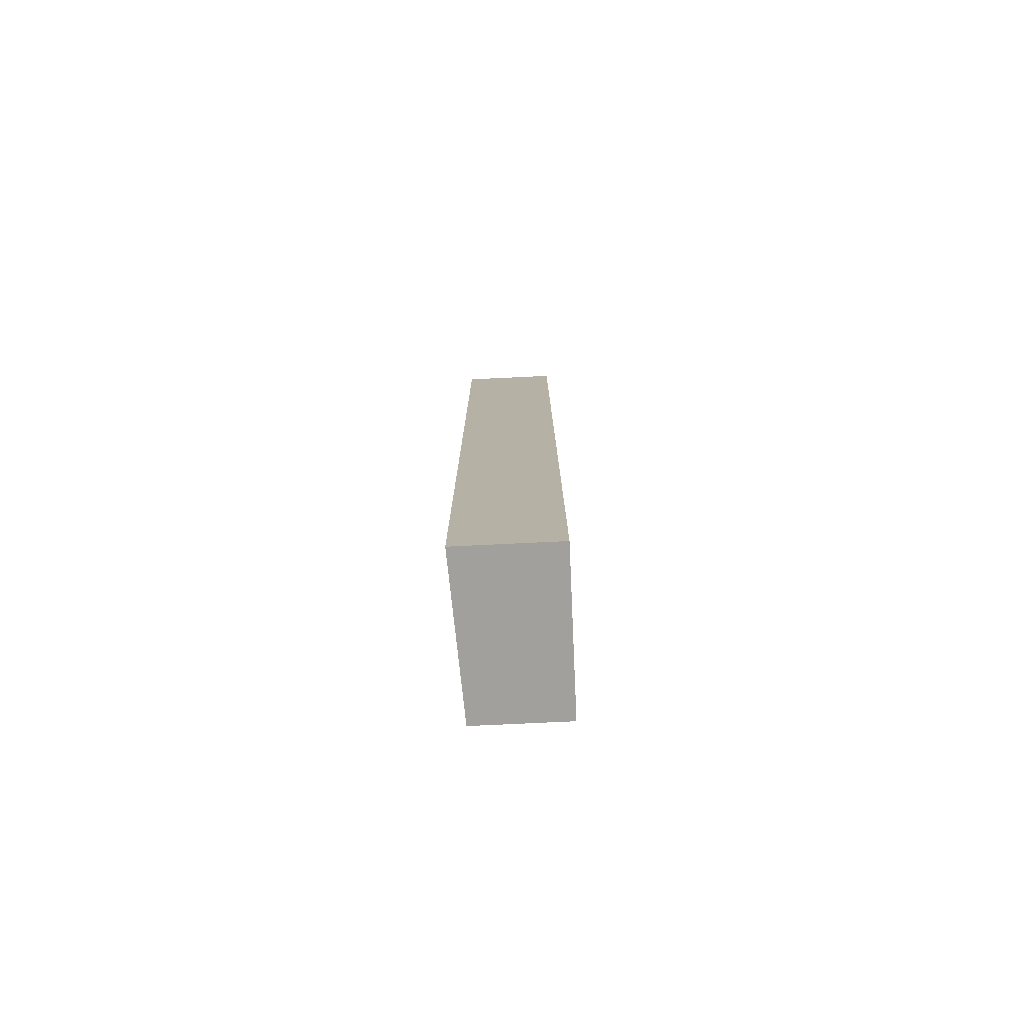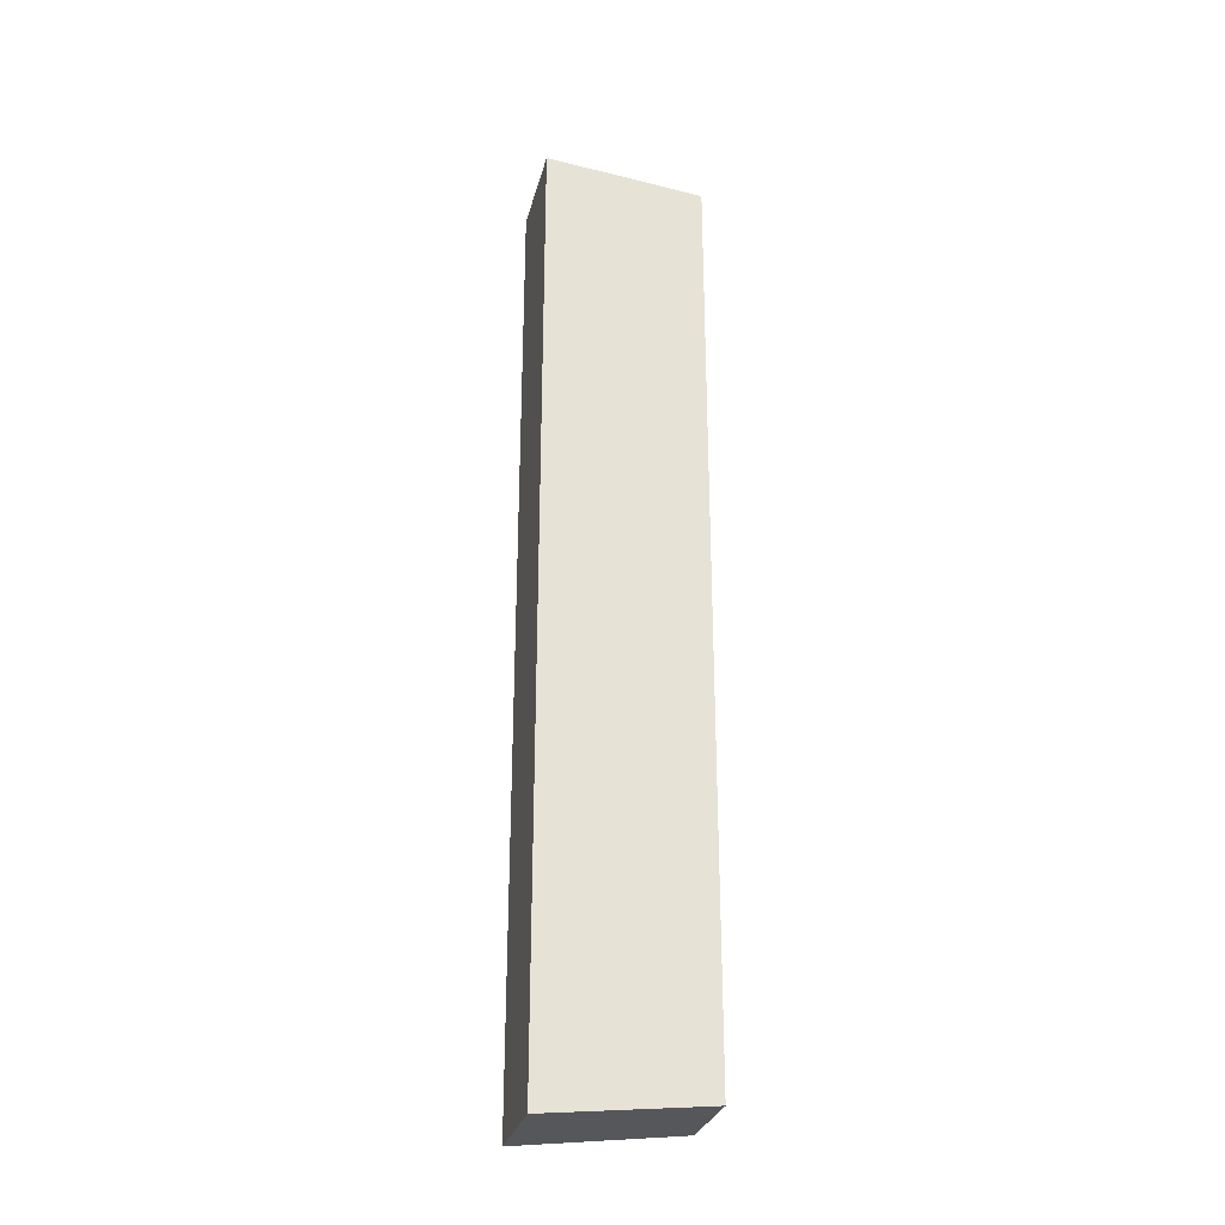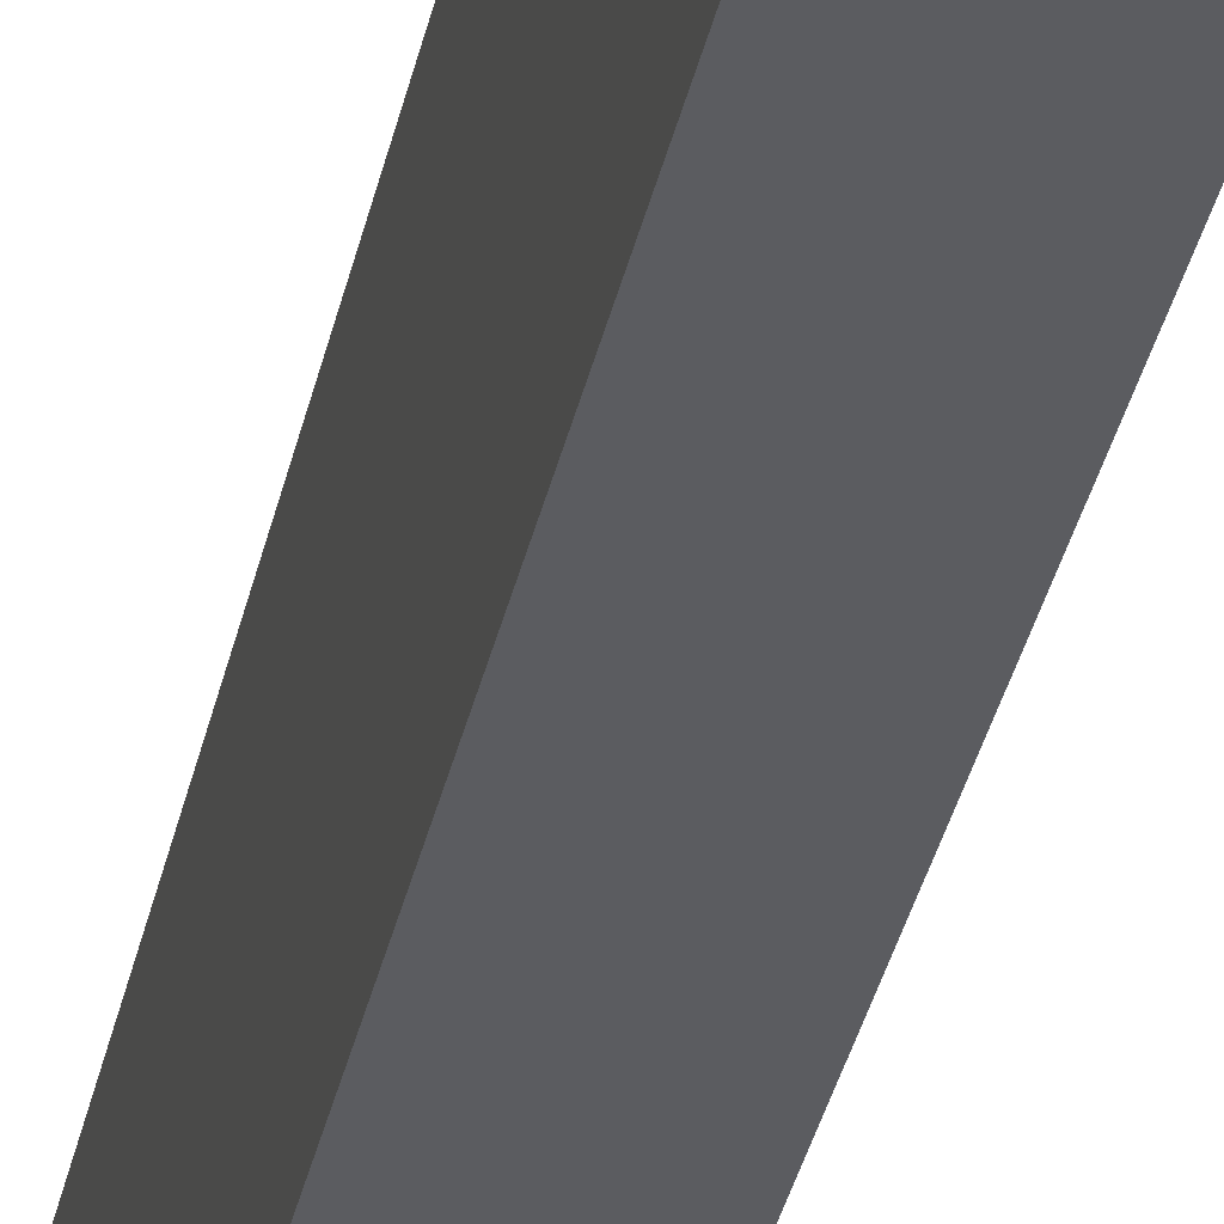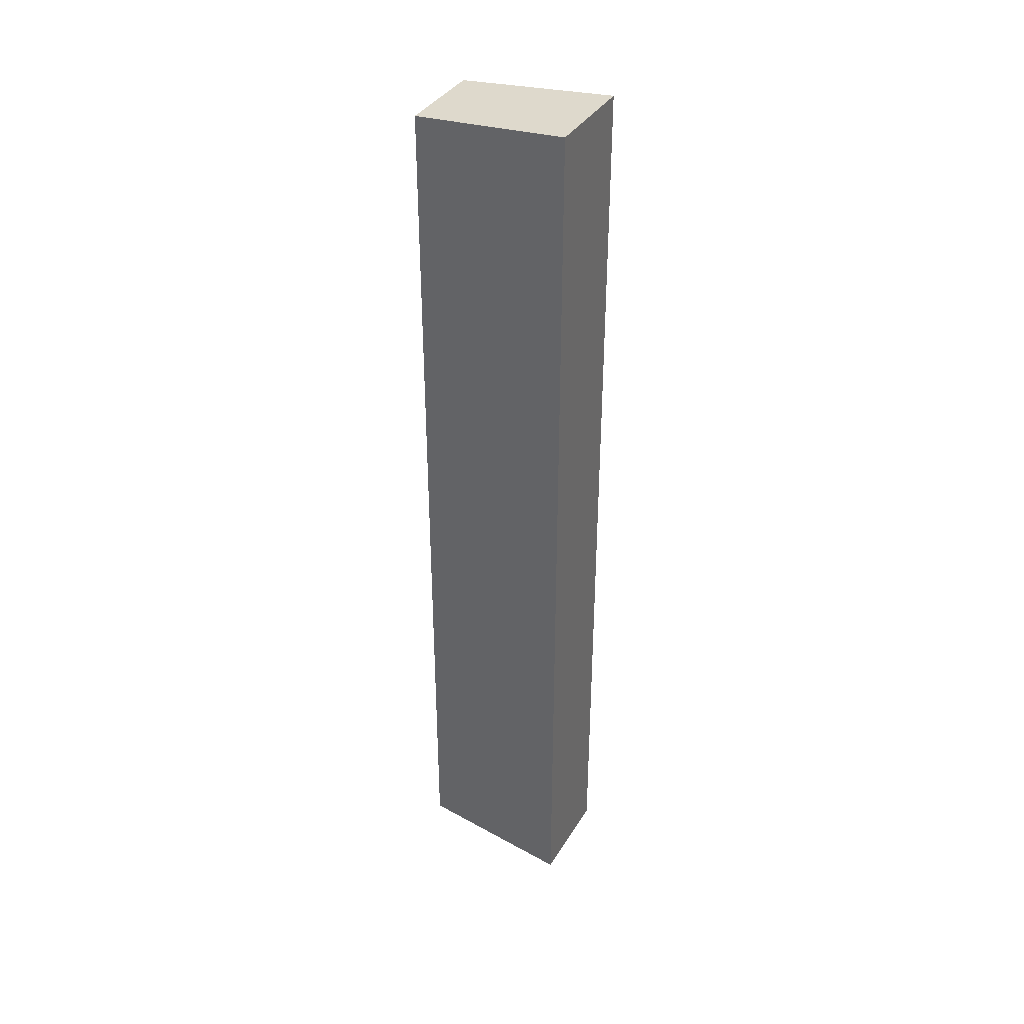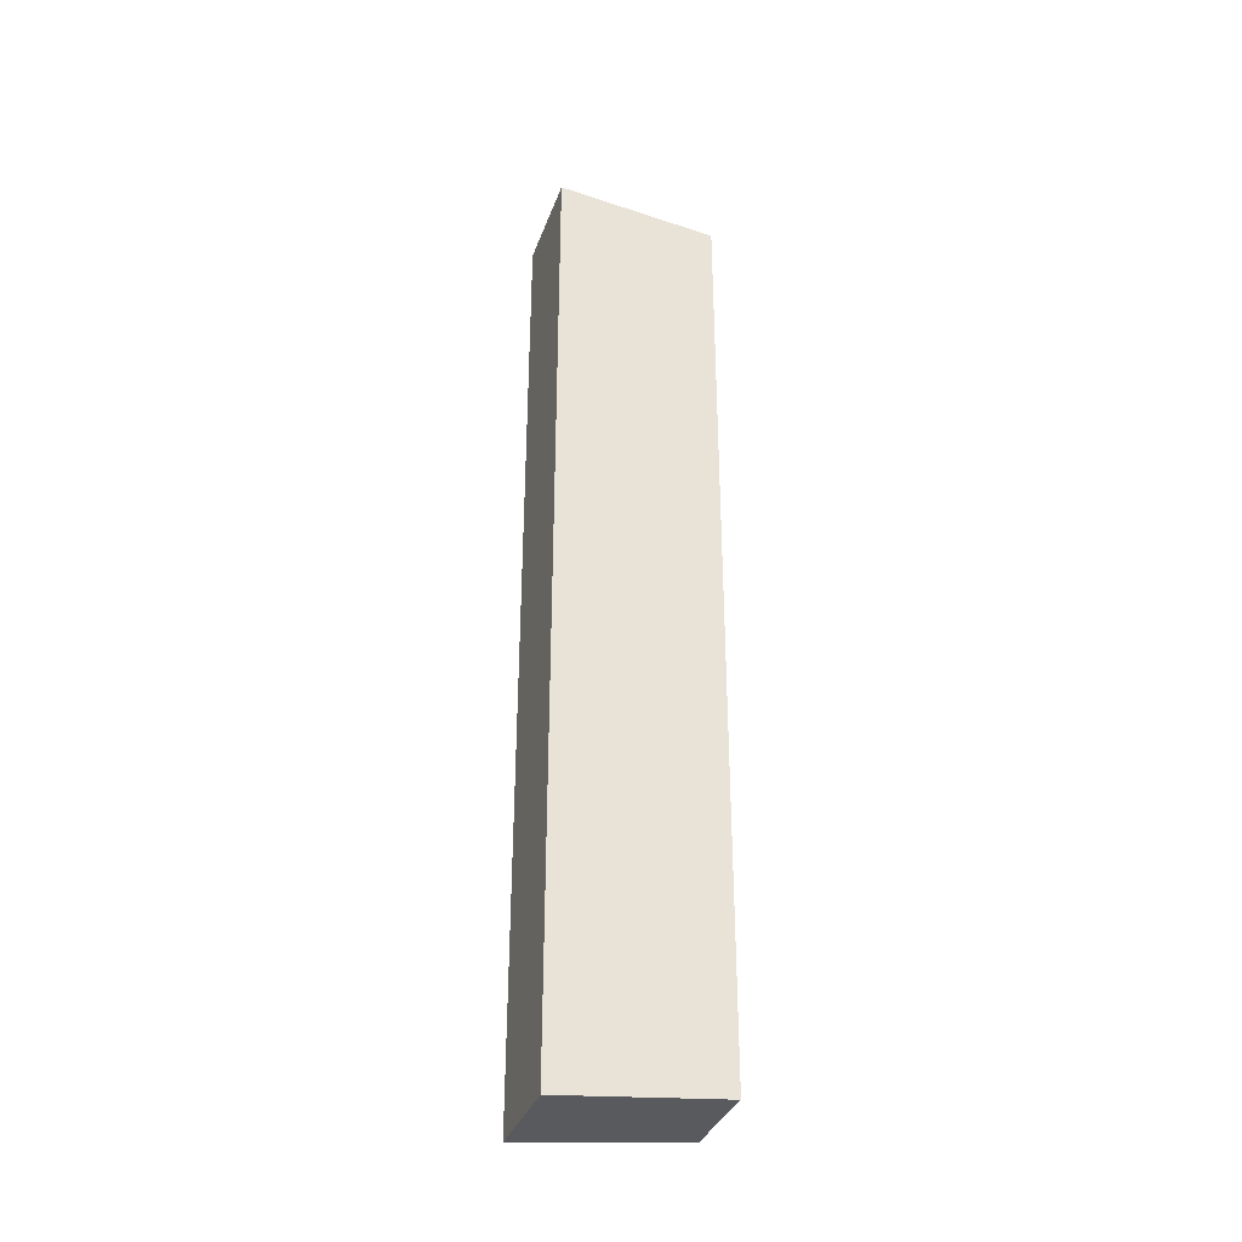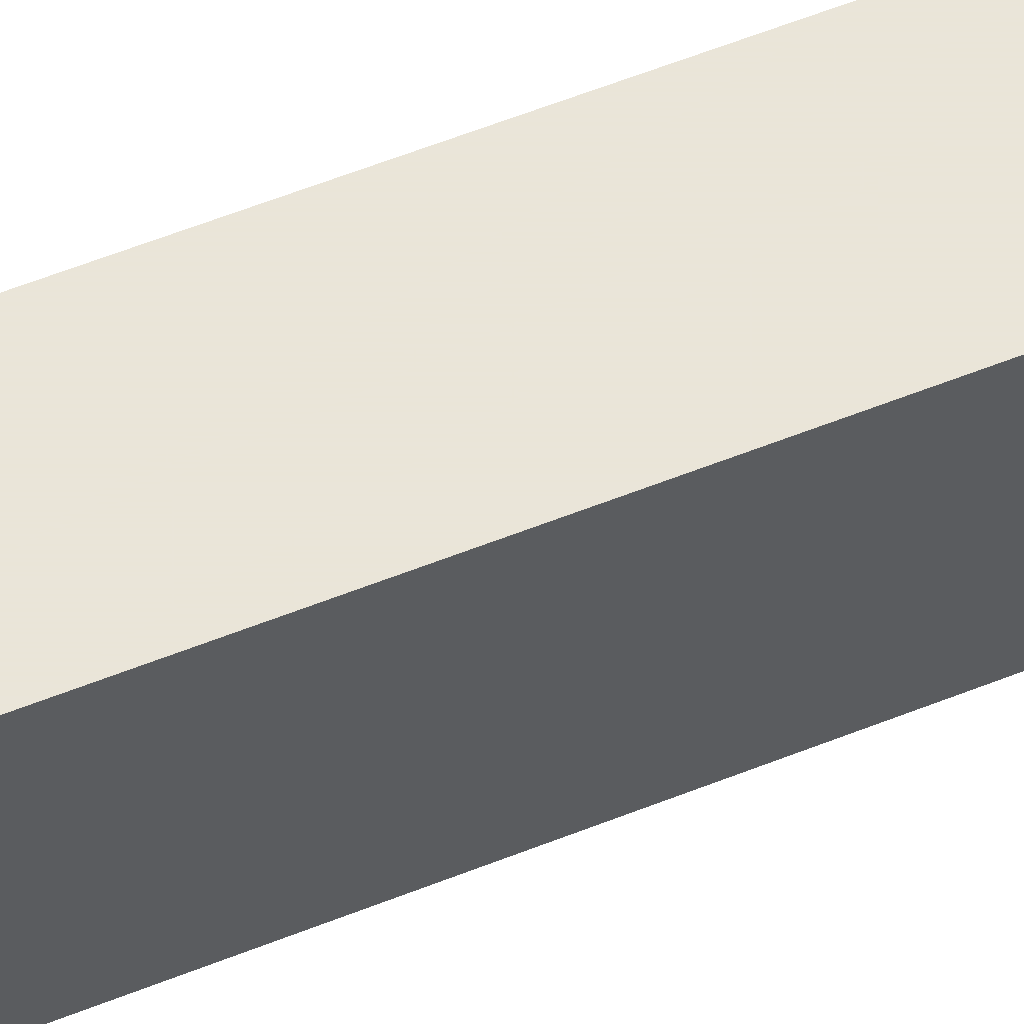
<metadata>
{"format":"obj","ext":"obj","renderer":"f3d","projection":"perspective","resolution":1024,"background":"white","views":[{"elev":-77.5,"azim":-177.3,"up":"+Z"},{"elev":-28.9,"azim":-103.8,"up":"+Z"},{"elev":-34.7,"azim":168.2,"up":"+Y"},{"elev":37.3,"azim":117.9,"up":"+Z"},{"elev":-35.0,"azim":-108.6,"up":"+Z"},{"elev":58.6,"azim":67.6,"up":"+Y"}]}
</metadata>
<code>
v -0.01727 0.05 0.01295
v -0.0175 0.04568 0.0125
v -0.01727 0.05 -0.01295
v -0.02 0.05 -0.01295
v -0.02 0.05 0.01295
v -0.02 0.04568 -0.0125
v -0.0175 0.04568 -0.0125
v -0.02 0.04568 0.0125
f 1 2 3
f 1 3 4
f 5 1 4
f 6 4 3
f 6 5 4
f 7 6 3
f 7 3 2
f 8 5 6
f 8 2 1
f 8 1 5
f 8 7 2
f 8 6 7

</code>
